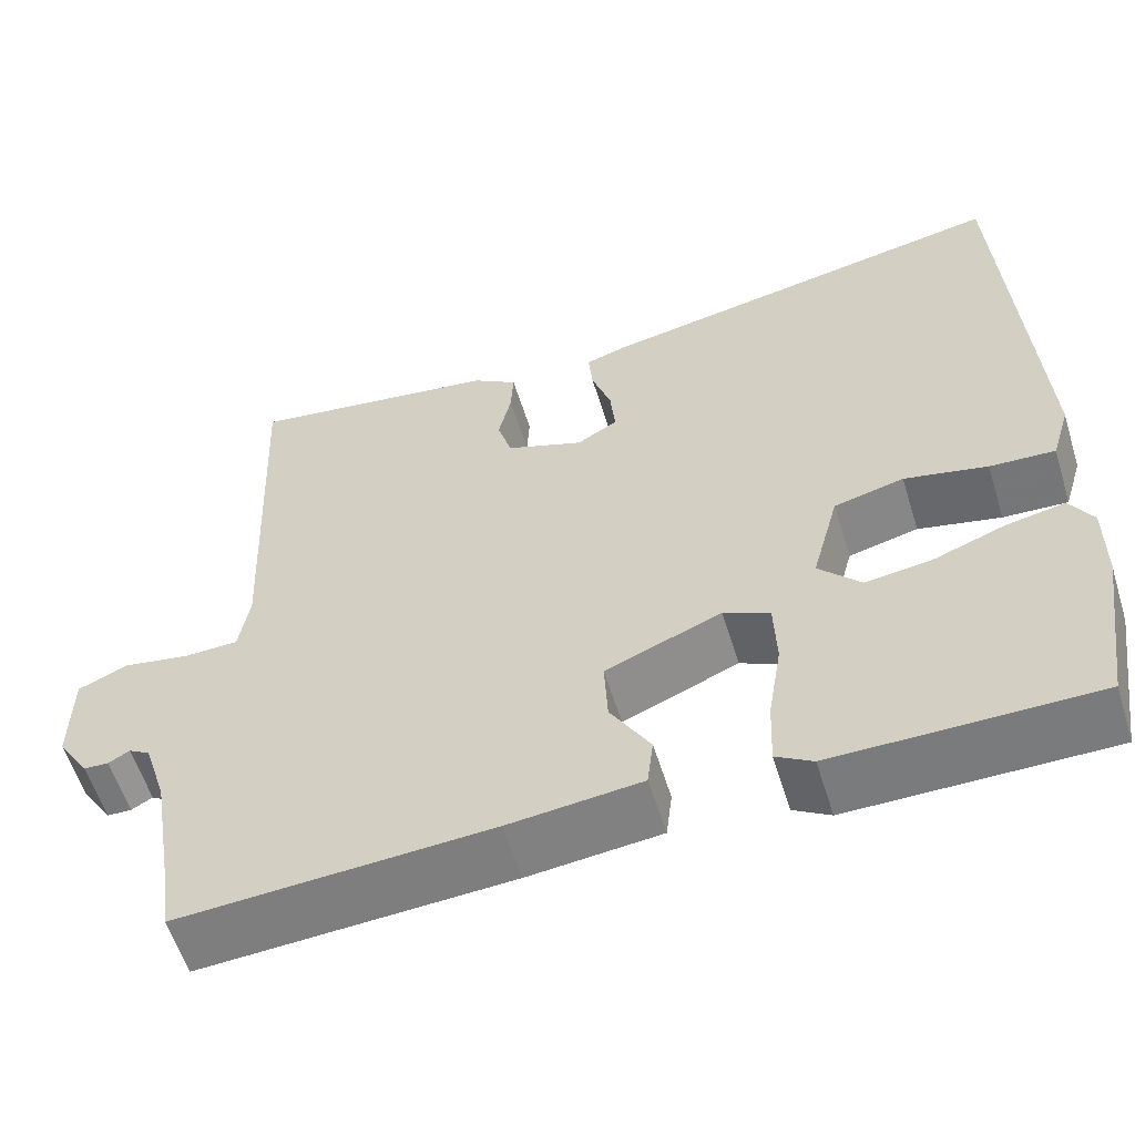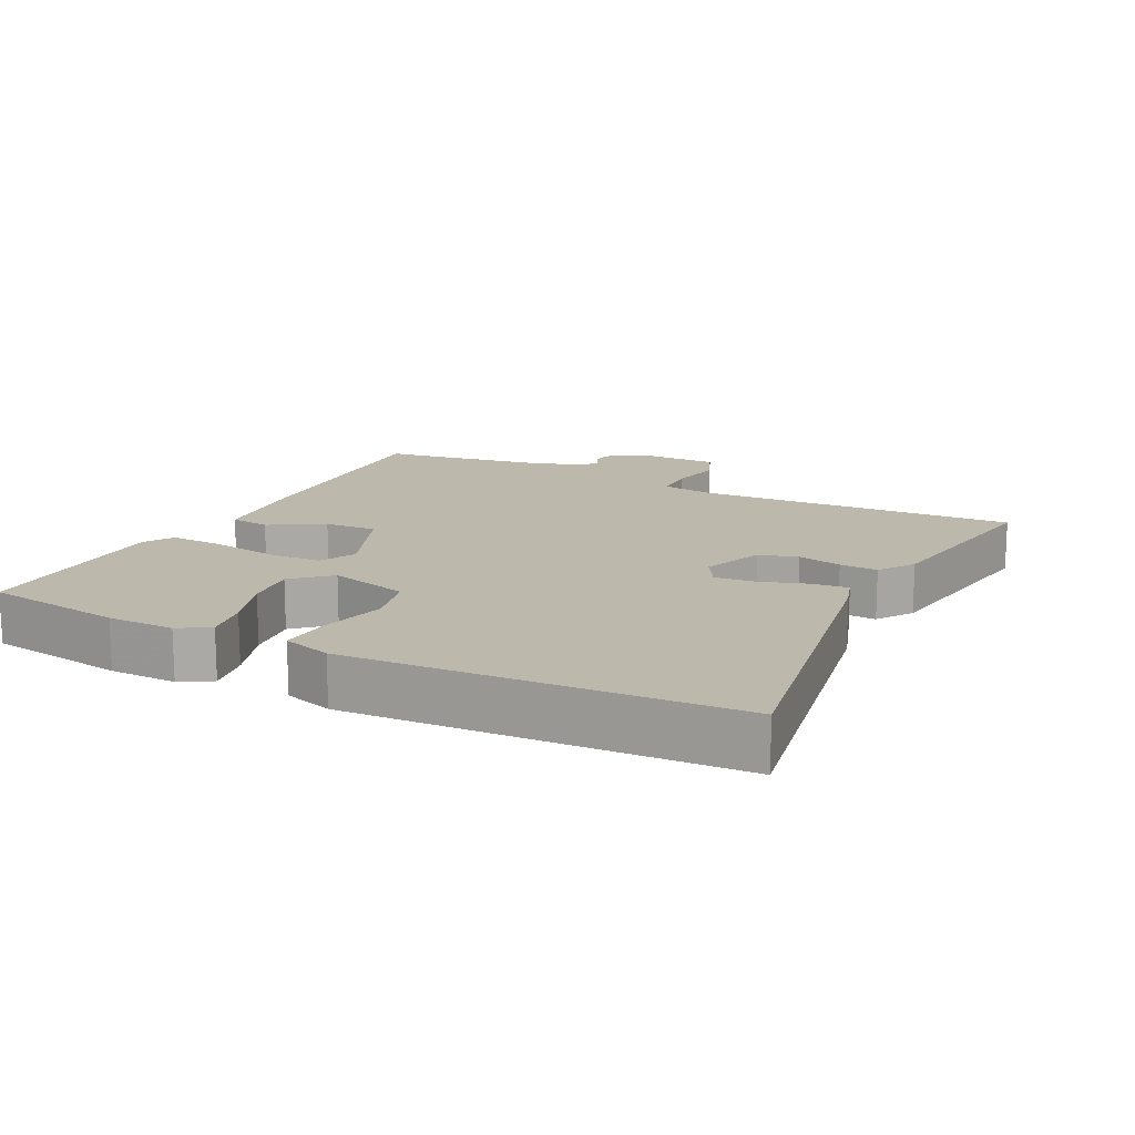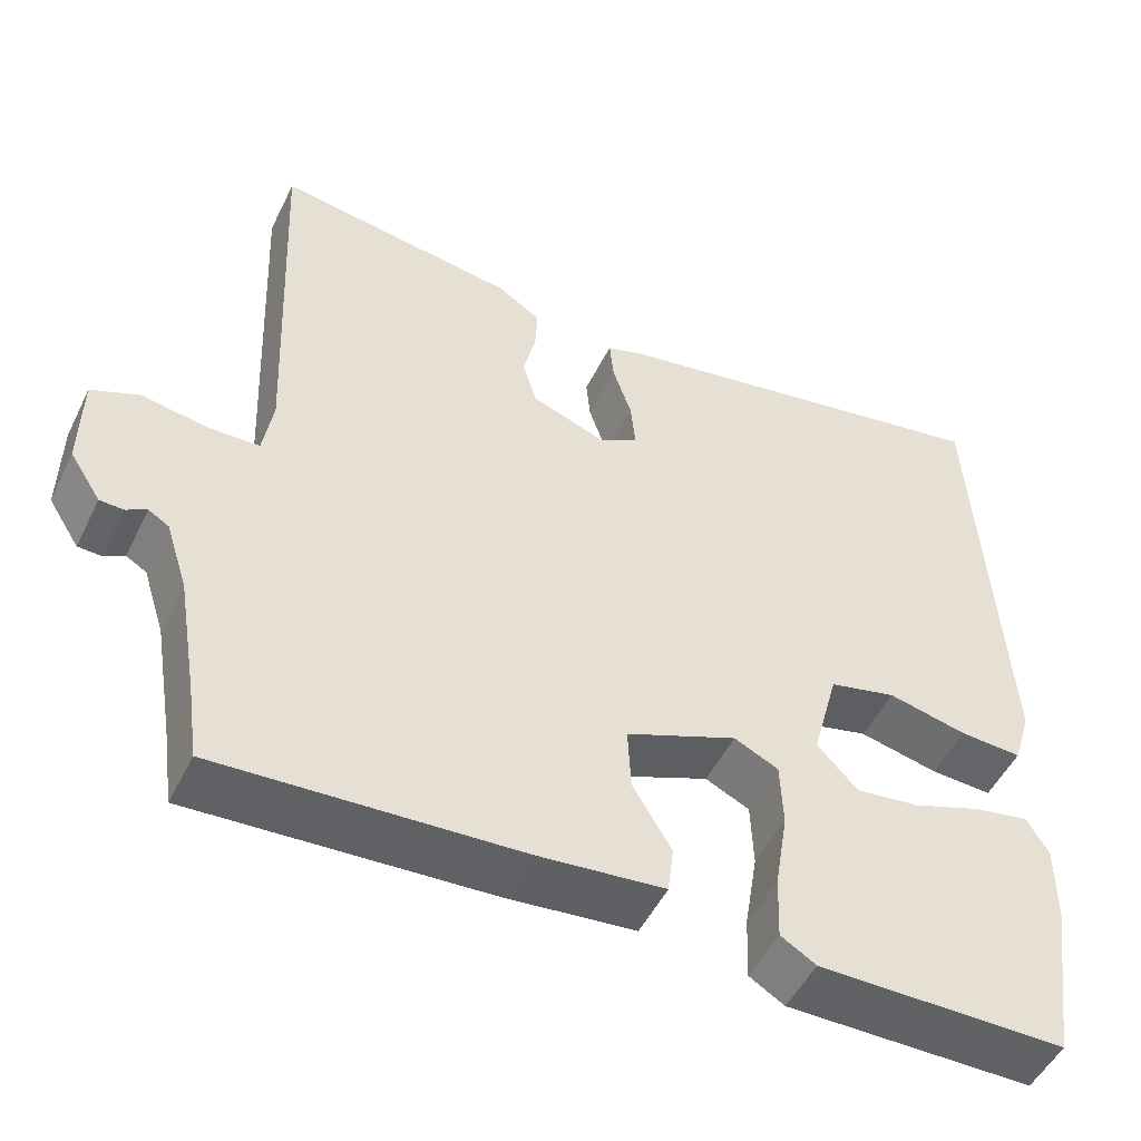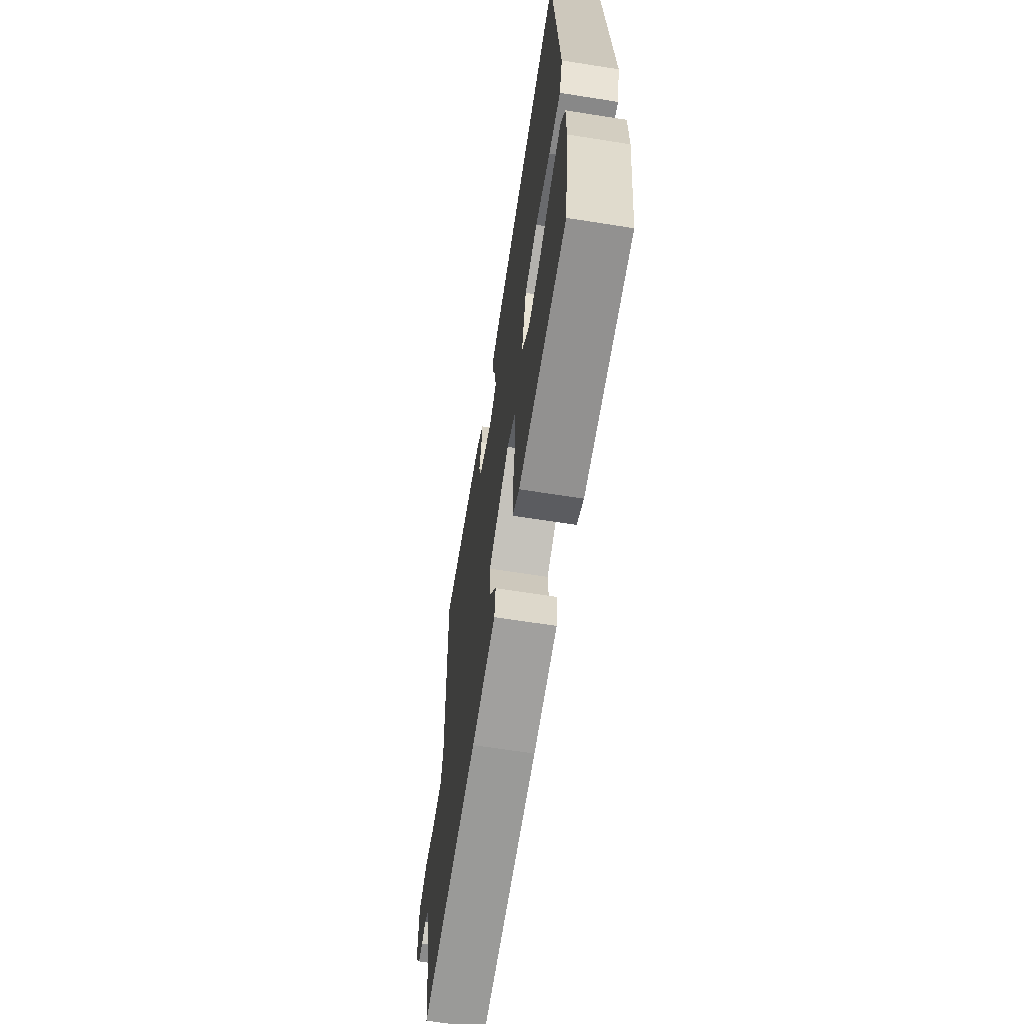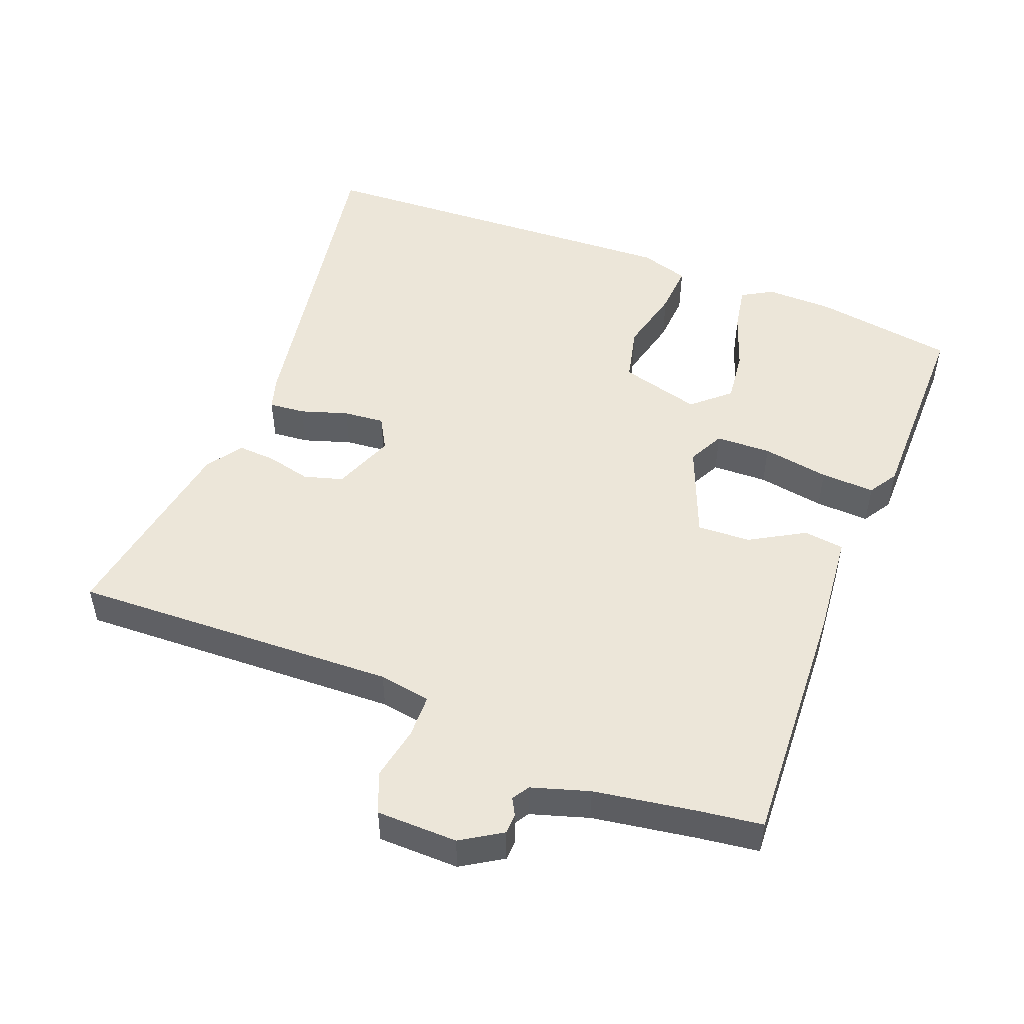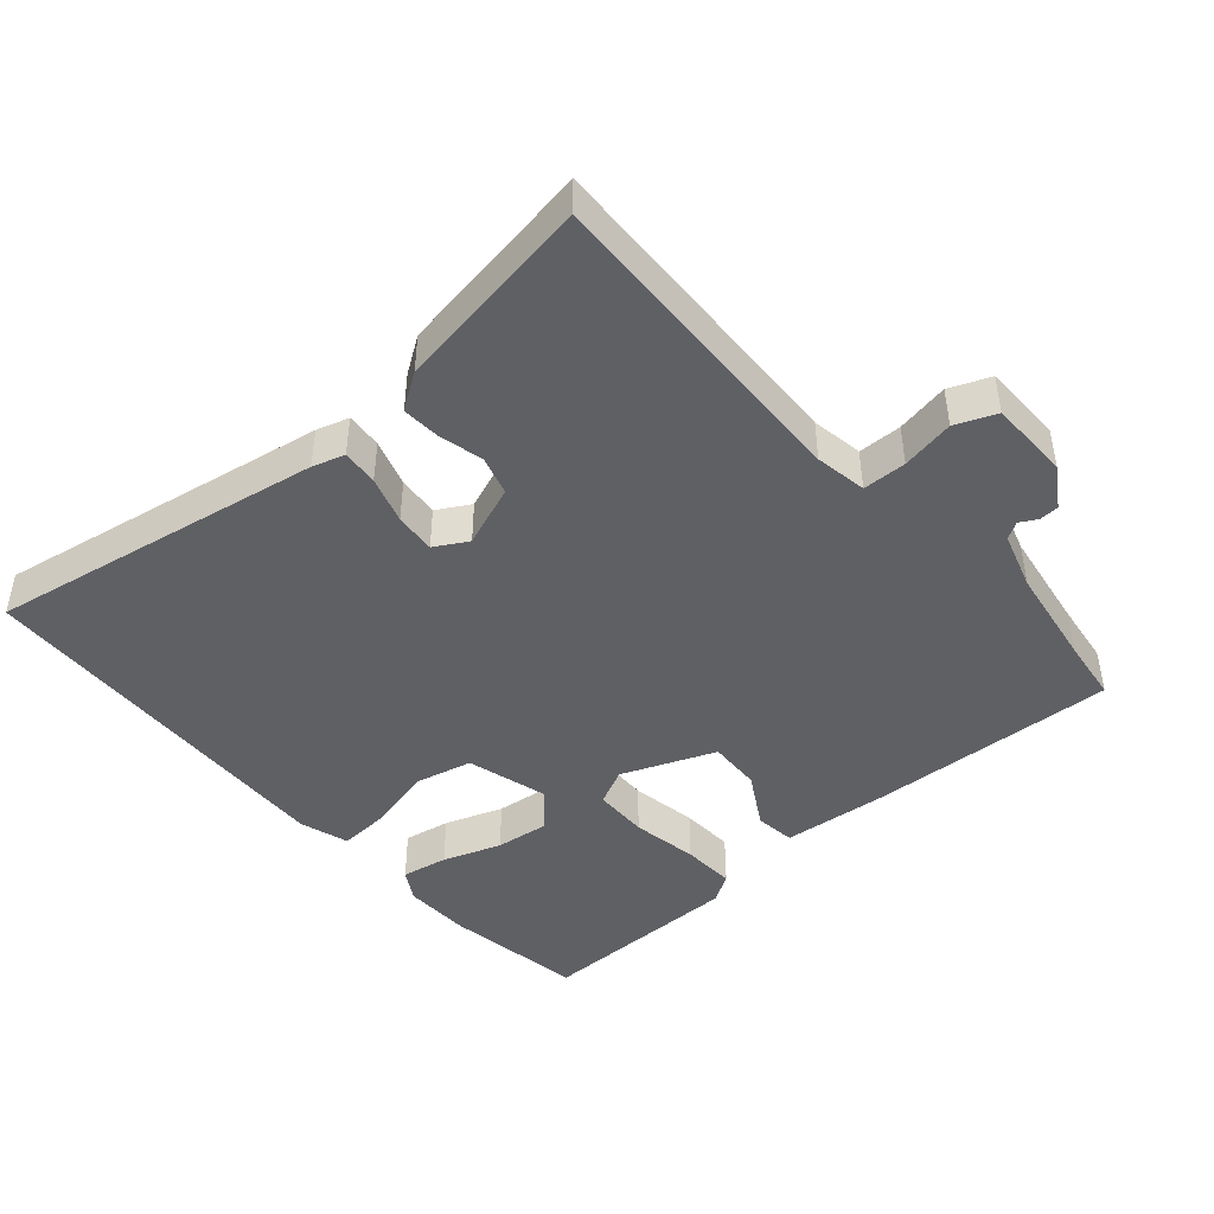
<metadata>
{"format":"obj","ext":"obj","renderer":"f3d","projection":"perspective","resolution":1024,"background":"white","views":[{"elev":-58.2,"azim":-162.8,"up":"+Z"},{"elev":14.8,"azim":-62.8,"up":"+Y"},{"elev":-50.6,"azim":154.4,"up":"+Z"},{"elev":-65.9,"azim":-99.0,"up":"+Z"},{"elev":49.5,"azim":111.9,"up":"+Y"},{"elev":-44.8,"azim":41.7,"up":"+Y"}]}
</metadata>
<code>
v -0.498 0.07 -0.513
v -0.529 0.07 -0.307
v -0.53 0.07 -0.208
v -0.503 0.07 -0.163
v -0.435 0.07 -0.176
v -0.35 0.07 -0.207
v -0.272 0.07 -0.217
v -0.223 0.07 -0.164
v -0.255 0.07 -0.045
v -0.337 0.07 -0.025
v -0.434 0.07 -0.047
v -0.51 0.07 -0.051
v -0.532 0.07 0.021
v -0.502 0.07 0.58
v -0.013 0.07 0.489
v 0.034 0.07 0.474
v 0.029 0.07 0.421
v 0.006 0.07 0.352
v 0 0.07 0.292
v 0.048 0.07 0.264
v 0.139 0.07 0.298
v 0.156 0.07 0.355
v 0.141 0.07 0.42
v 0.138 0.07 0.476
v 0.191 0.07 0.511
v 0.487 0.07 0.555
v 0.466 0.07 0.079
v 0.478 0.07 0.003
v 0.542 0.07 0.001
v 0.62 0.07 0.015
v 0.679 0.07 -0.01
v 0.68 0.07 -0.128
v 0.642 0.07 -0.187
v 0.613 0.07 -0.188
v 0.588 0.07 -0.174
v 0.563 0.07 -0.189
v 0.536 0.07 -0.273
v 0.511 0.07 -0.422
v 0.498 0.07 -0.513
v 0.133 0.07 -0.492
v -0.022 0.07 -0.476
v -0.029 0.07 -0.417
v 0.018 0.07 -0.338
v 0.022 0.07 -0.26
v -0.114 0.07 -0.204
v -0.168 0.07 -0.23
v -0.171 0.07 -0.311
v -0.155 0.07 -0.409
v -0.152 0.07 -0.488
v -0.195 0.07 -0.514
v -0.498 0 -0.513
v -0.529 0 -0.307
v -0.53 0 -0.208
v -0.503 0 -0.163
v -0.435 0 -0.176
v -0.35 0 -0.207
v -0.272 0 -0.217
v -0.223 0 -0.164
v -0.255 0 -0.045
v -0.337 0 -0.025
v -0.434 0 -0.047
v -0.51 0 -0.051
v -0.532 0 0.021
v -0.502 0 0.58
v -0.013 0 0.489
v 0.034 0 0.474
v 0.029 0 0.421
v 0.006 0 0.352
v 0 0 0.292
v 0.048 0 0.264
v 0.139 0 0.298
v 0.156 0 0.355
v 0.141 0 0.42
v 0.138 0 0.476
v 0.191 0 0.511
v 0.487 0 0.555
v 0.466 0 0.079
v 0.478 0 0.003
v 0.542 0 0.001
v 0.62 0 0.015
v 0.679 0 -0.01
v 0.68 0 -0.128
v 0.642 0 -0.187
v 0.613 0 -0.188
v 0.588 0 -0.174
v 0.563 0 -0.189
v 0.536 0 -0.273
v 0.511 0 -0.422
v 0.498 0 -0.513
v 0.133 0 -0.492
v -0.022 0 -0.476
v -0.029 0 -0.417
v 0.018 0 -0.338
v 0.022 0 -0.26
v -0.114 0 -0.204
v -0.168 0 -0.23
v -0.171 0 -0.311
v -0.155 0 -0.409
v -0.152 0 -0.488
v -0.195 0 -0.514
f 47 48 49 50
f 46 47 50 1
f 40 41 42 43
f 38 39 40 43
f 37 38 43 44
f 36 37 44 45
f 32 33 34 35
f 30 31 32 35
f 29 30 35 36
f 28 29 36 45
f 24 25 26 27
f 22 23 24 27
f 21 22 27 28
f 20 21 28 45
f 15 16 17 18
f 15 18 19
f 14 15 19
f 10 11 12 13
f 10 13 14 19
f 3 4 5 6
f 3 6 7
f 46 1 2 3
f 46 3 7
f 45 46 7 8
f 20 45 8 9
f 9 10 19 20
f 100 99 98 97
f 51 100 97 96
f 93 92 91 90
f 93 90 89 88
f 94 93 88 87
f 95 94 87 86
f 85 84 83 82
f 85 82 81 80
f 86 85 80 79
f 95 86 79 78
f 77 76 75 74
f 77 74 73 72
f 78 77 72 71
f 95 78 71 70
f 68 67 66 65
f 69 68 65
f 69 65 64
f 63 62 61 60
f 69 64 63 60
f 56 55 54 53
f 57 56 53
f 53 52 51 96
f 57 53 96
f 58 57 96 95
f 59 58 95 70
f 70 69 60 59
f 1 51 52 2
f 2 52 53 3
f 3 53 54 4
f 4 54 55 5
f 5 55 56 6
f 6 56 57 7
f 7 57 58 8
f 8 58 59 9
f 9 59 60 10
f 10 60 61 11
f 11 61 62 12
f 12 62 63 13
f 13 63 64 14
f 14 64 65 15
f 15 65 66 16
f 16 66 67 17
f 17 67 68 18
f 18 68 69 19
f 19 69 70 20
f 20 70 71 21
f 21 71 72 22
f 22 72 73 23
f 23 73 74 24
f 24 74 75 25
f 25 75 76 26
f 26 76 77 27
f 27 77 78 28
f 28 78 79 29
f 29 79 80 30
f 30 80 81 31
f 31 81 82 32
f 32 82 83 33
f 33 83 84 34
f 34 84 85 35
f 35 85 86 36
f 36 86 87 37
f 37 87 88 38
f 38 88 89 39
f 39 89 90 40
f 40 90 91 41
f 41 91 92 42
f 42 92 93 43
f 43 93 94 44
f 44 94 95 45
f 45 95 96 46
f 46 96 97 47
f 47 97 98 48
f 48 98 99 49
f 49 99 100 50
f 50 100 51 1

</code>
